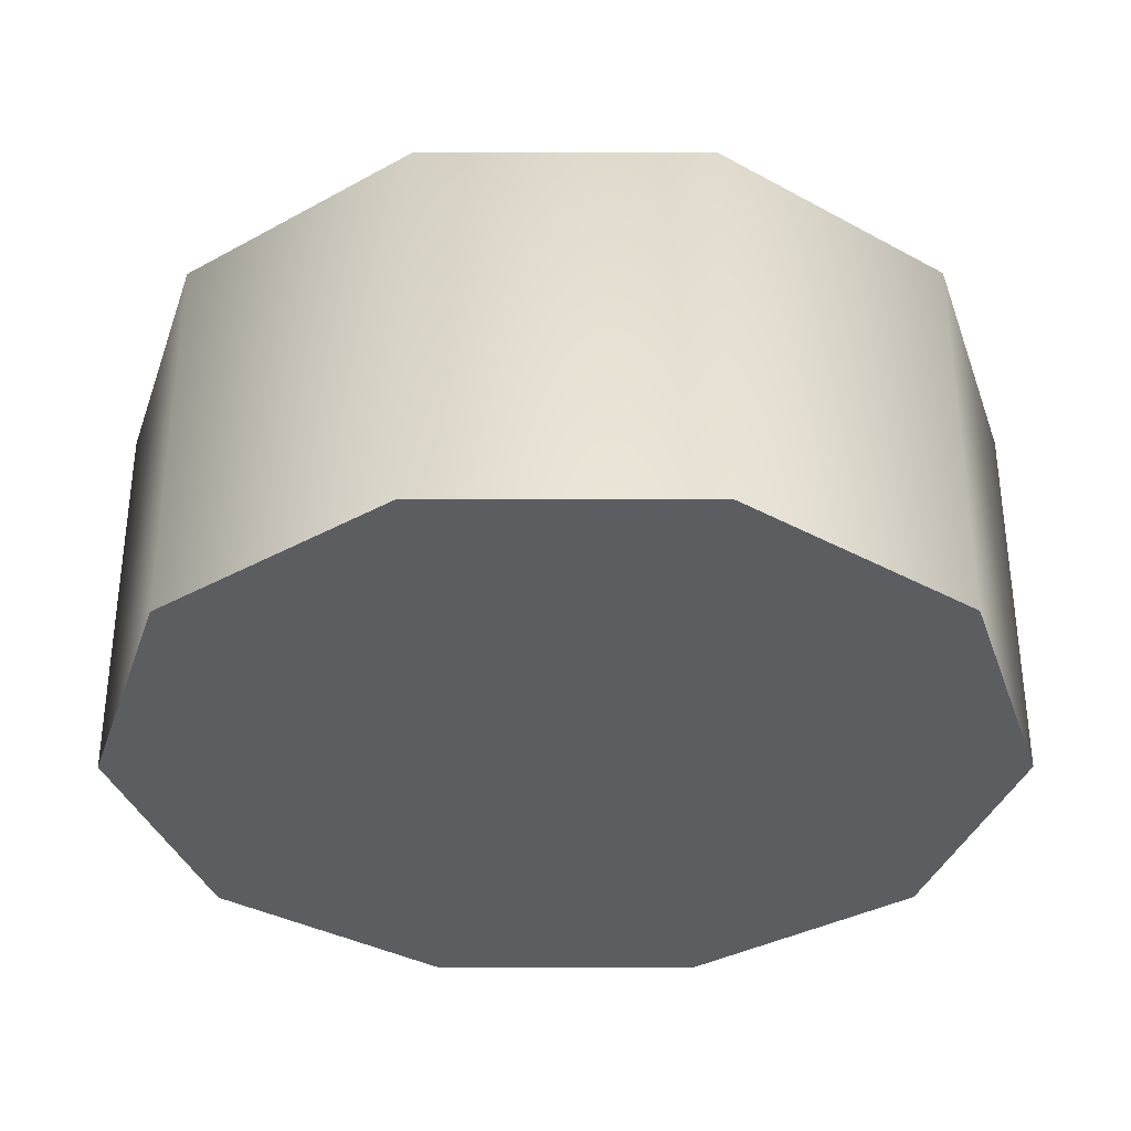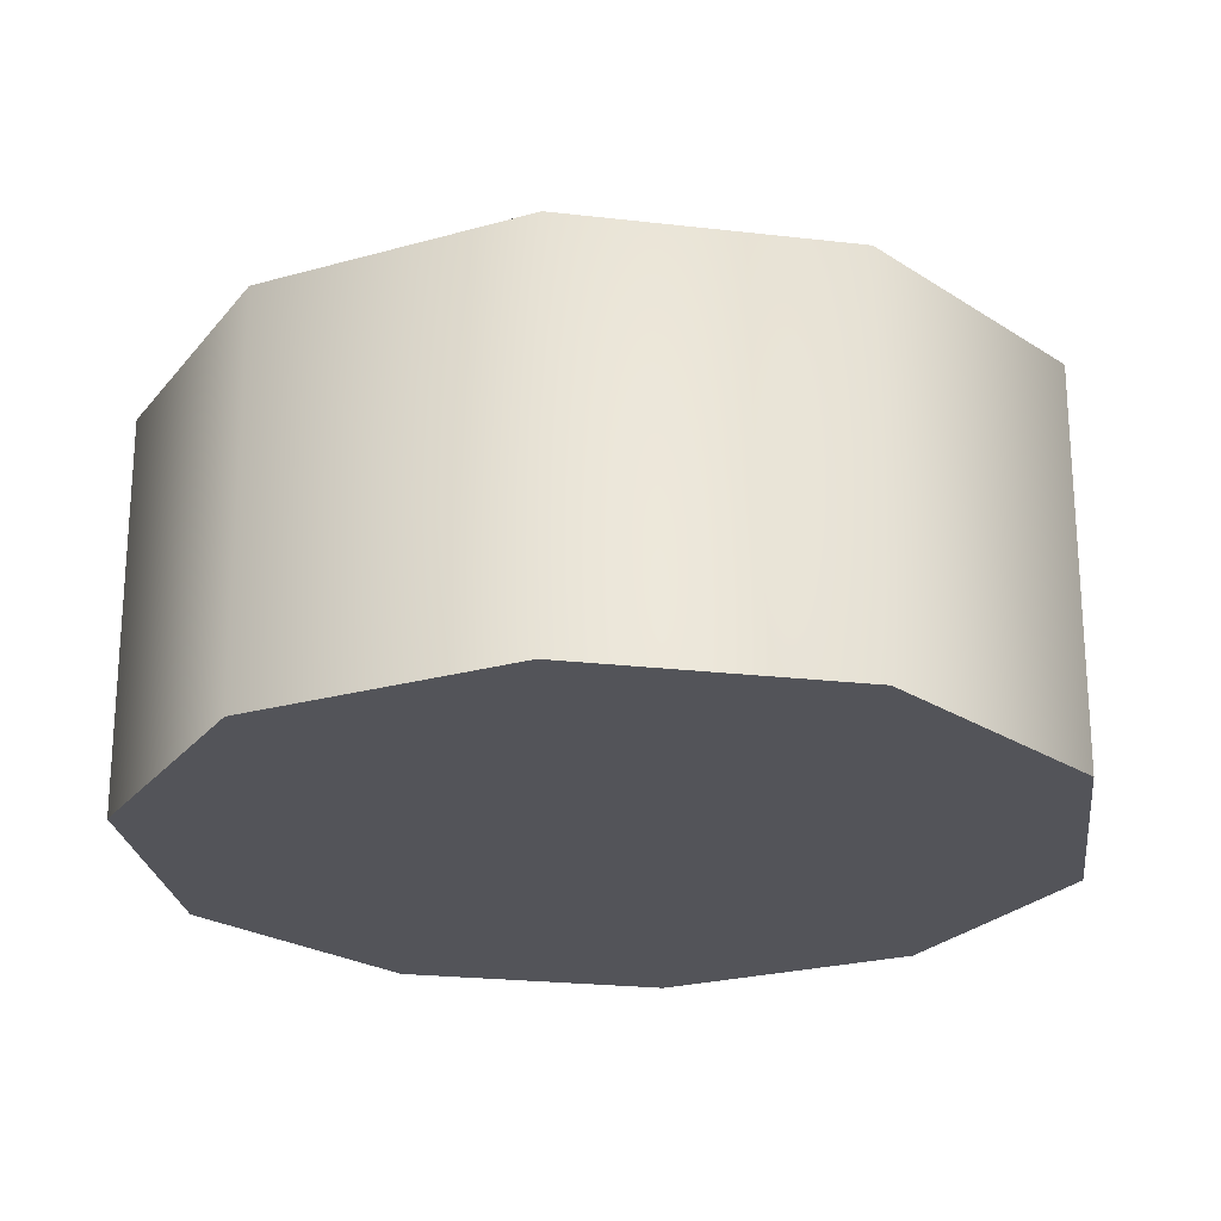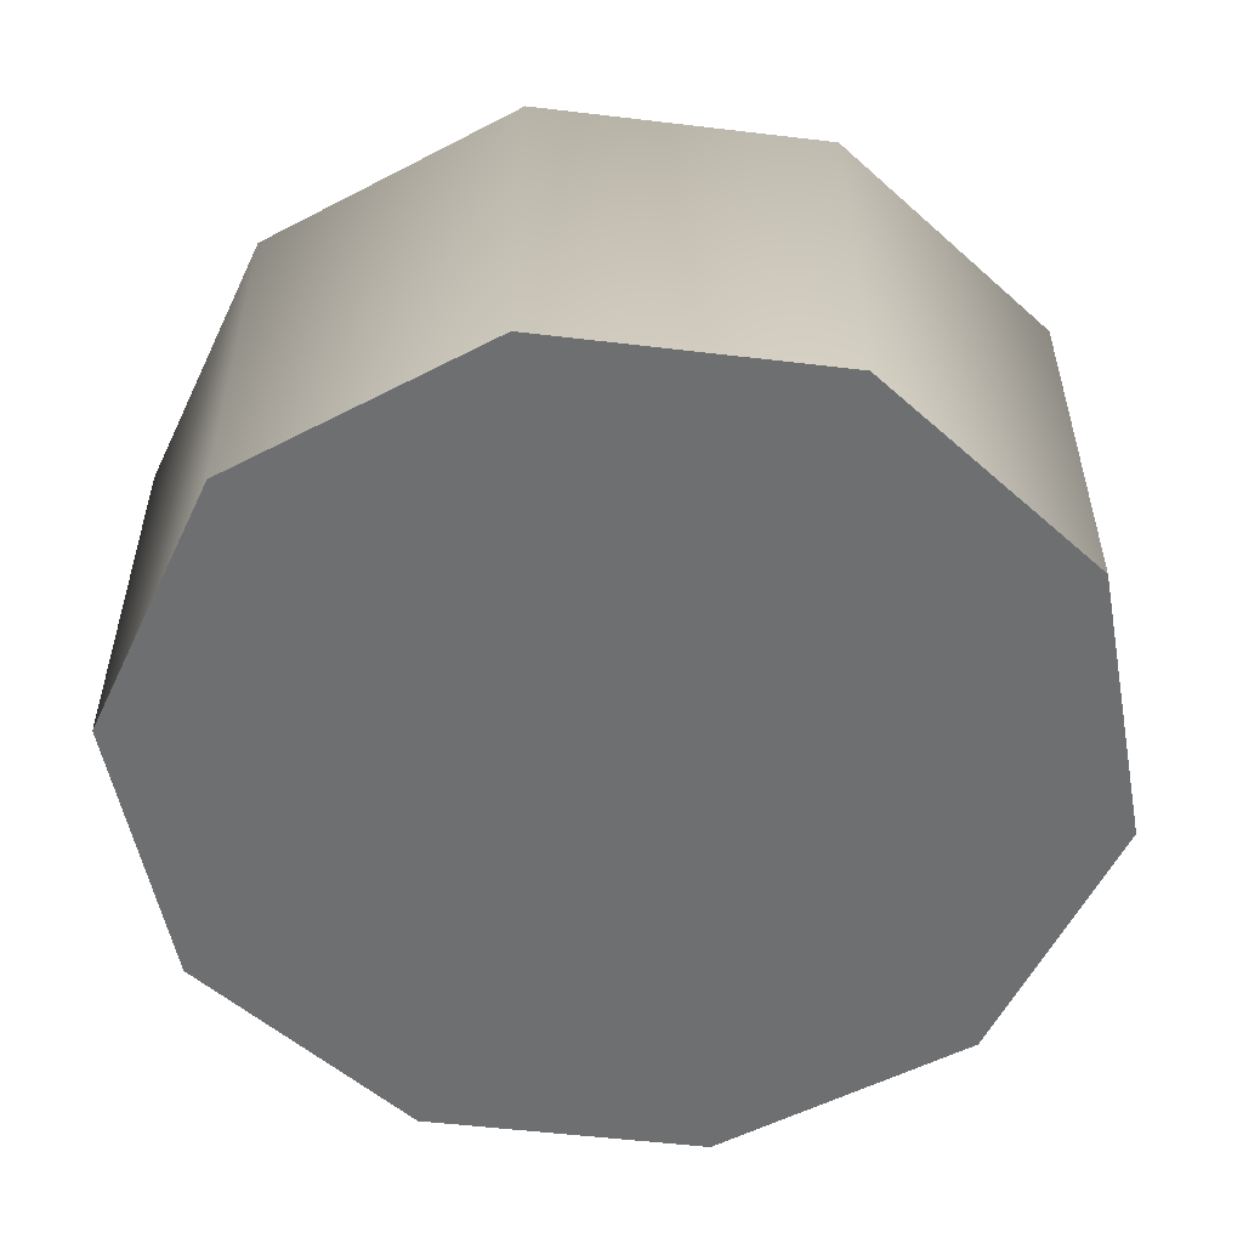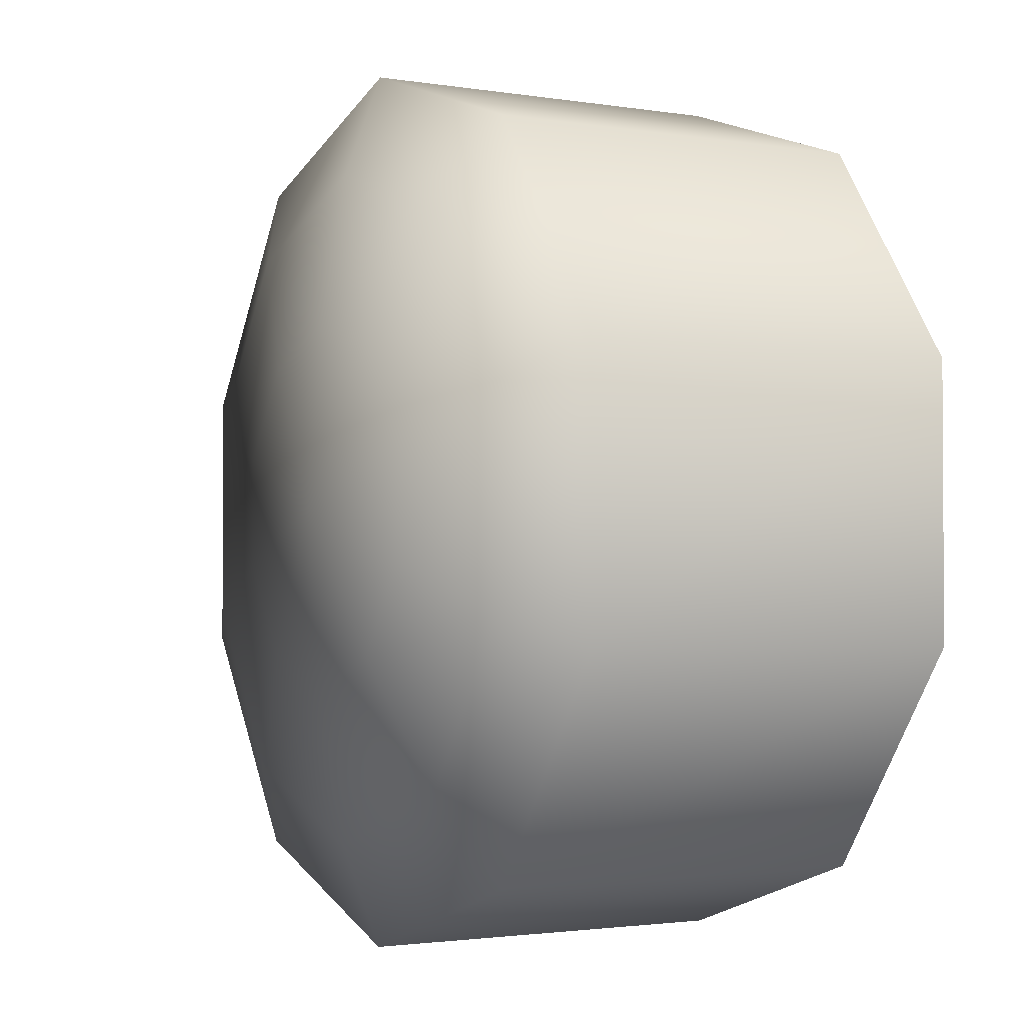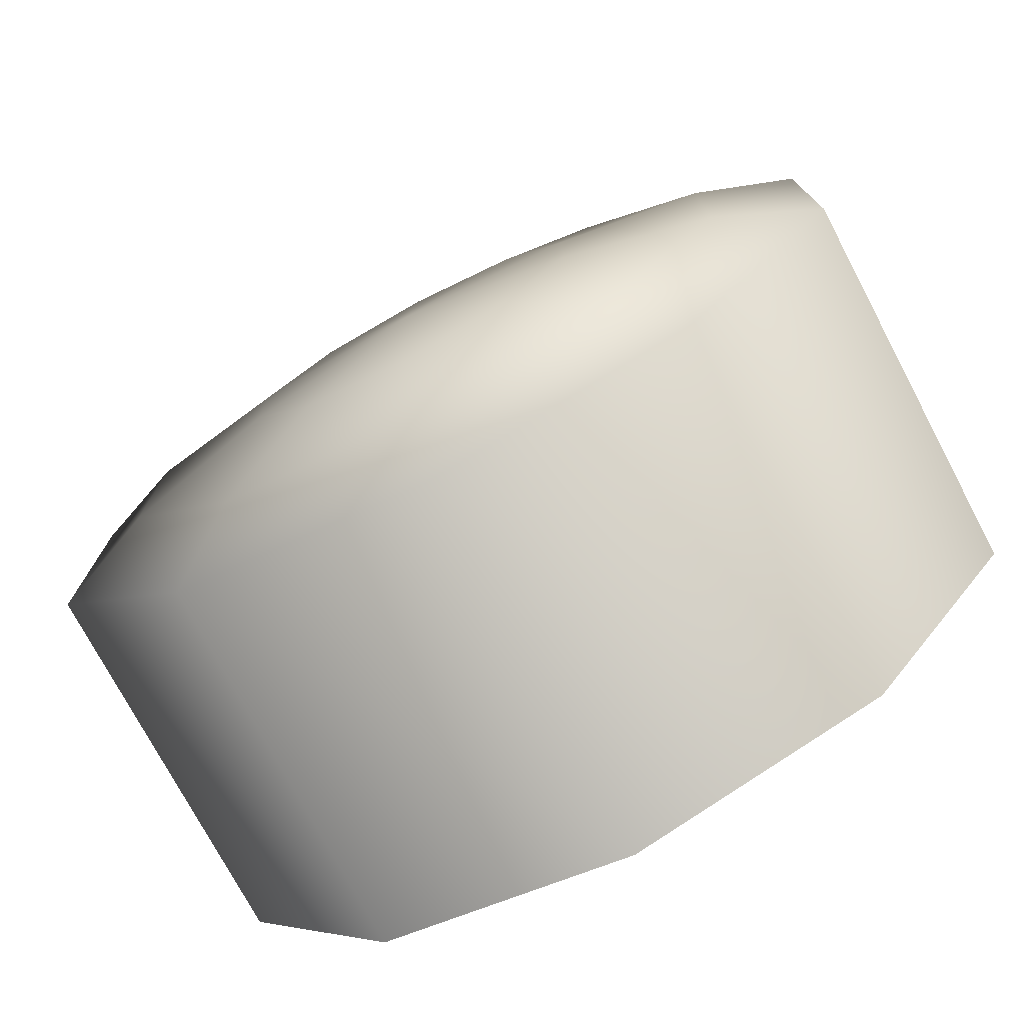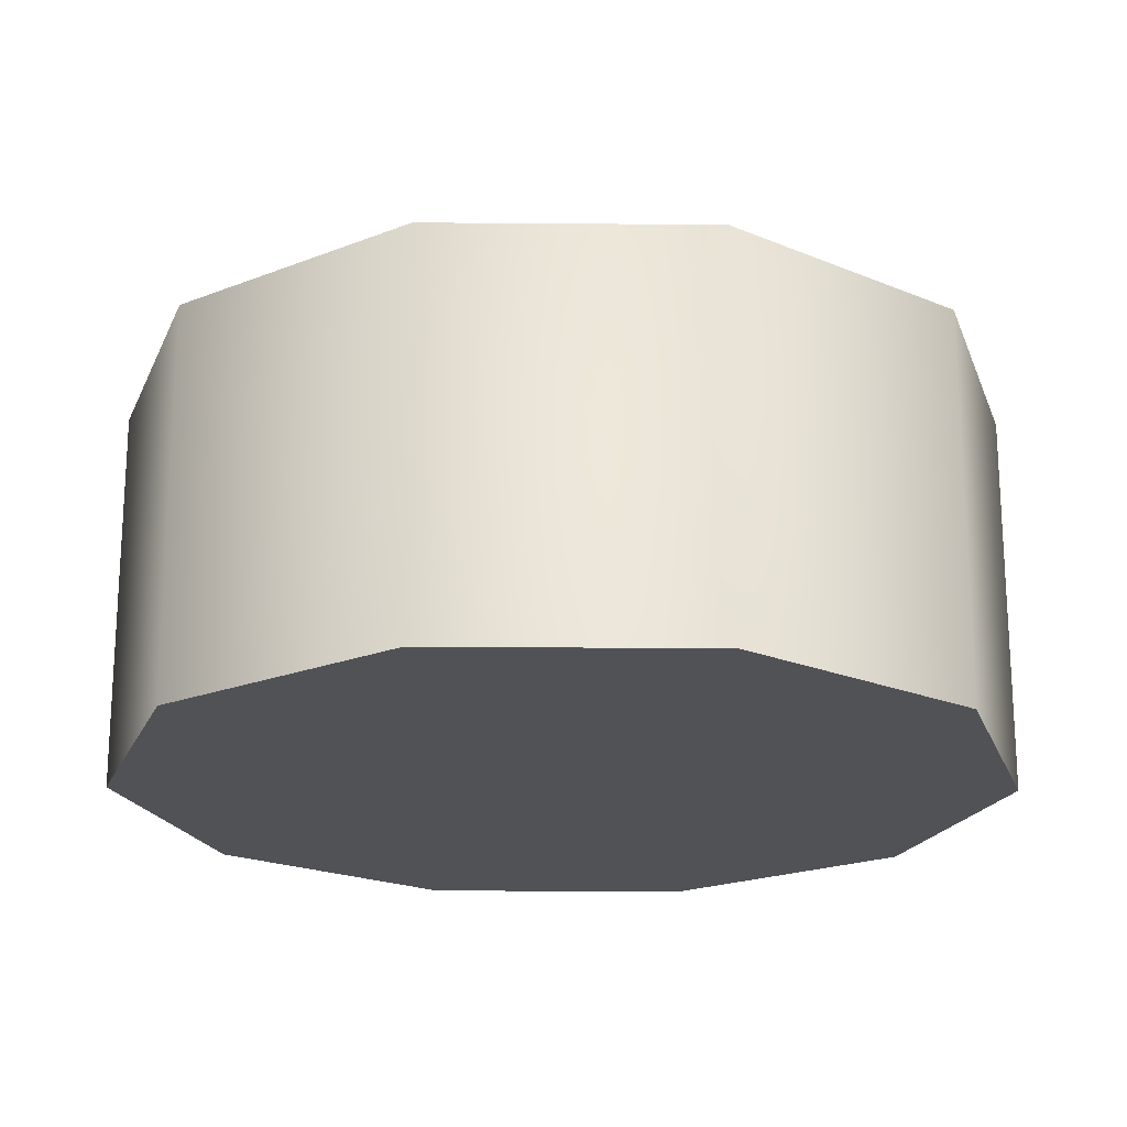
<metadata>
{"format":"obj","ext":"obj","renderer":"f3d","projection":"perspective","resolution":1024,"background":"white","views":[{"elev":-35.5,"azim":126.1,"up":"+Y"},{"elev":-23.9,"azim":-64.9,"up":"+Y"},{"elev":-54.5,"azim":-169.2,"up":"+Y"},{"elev":-2.1,"azim":-118.9,"up":"+Z"},{"elev":-76.1,"azim":-152.0,"up":"+Z"},{"elev":-20.9,"azim":125.2,"up":"+Y"}]}
</metadata>
<code>
g Sphere001
v 2.22e-08 3.703 4.748e-08
v -0.8558 3.595 -1.178
v -3.35e-08 3.595 -1.456
v -1.581 3.385 -2.177
v -6.058e-08 3.385 -2.69
v -2.559 3.385 -0.8314
v -1.385 3.595 -0.4499
v 2.22e-08 3.703 4.748e-08
v -2.559 3.385 0.8314
v -1.385 3.595 0.4499
v 2.22e-08 3.703 4.748e-08
v -1.581 3.385 2.177
v -0.8558 3.595 1.178
v 2.22e-08 3.703 4.748e-08
v 8.91e-08 3.385 2.69
v 4.75e-08 3.595 1.456
v 2.22e-08 3.703 4.748e-08
v 1.581 3.385 2.177
v 0.8558 3.595 1.178
v 2.22e-08 3.703 4.748e-08
v 2.559 3.385 0.8314
v 1.385 3.595 0.4499
v 2.22e-08 3.703 4.748e-08
v 2.559 3.385 -0.8314
v 1.385 3.595 -0.4499
v 2.22e-08 3.703 4.748e-08
v 1.581 3.385 -2.177
v 0.8558 3.595 -1.178
v 2.22e-08 3.703 4.748e-08
v -6.058e-08 3.385 -2.69
v -3.35e-08 3.595 -1.456
v 2.22e-08 3.703 4.748e-08
v 3.343 3.075 1.086
v 2.066 3.075 2.844
v 3.343 3.075 -1.086
v 2.066 3.075 -2.844
v -5.623e-08 3.075 -3.515
v 3.329 -1.526e-07 1.082
v 2.057 -3.052e-07 2.832
v 1.393e-07 3.075 3.515
v -2.066 3.075 2.844
v -3.343 3.075 1.086
v -3.343 3.075 -1.086
v -2.066 3.075 -2.844
v -5.623e-08 3.075 -3.515
v -2.057 -3.052e-07 -2.832
v -1.53e-07 -3.052e-07 -3.5
v -3.329 -1.526e-07 -1.082
v -3.329 -1.526e-07 1.082
v -2.057 -3.052e-07 2.832
v 4.174e-08 -3.052e-07 3.5
v 3.329 -1.526e-07 -1.082
v 2.057 -3.052e-07 -2.832
v -1.53e-07 -3.052e-07 -3.5
v 0 -1.53e-07 0
v -1.53e-07 -3.052e-07 -3.5
v -2.057 -3.052e-07 -2.832
v 0 -1.53e-07 0
v -2.057 -3.052e-07 -2.832
v -3.329 -1.526e-07 -1.082
v 0 -1.53e-07 0
v -3.329 -1.526e-07 -1.082
v -3.329 -1.526e-07 1.082
v 0 -1.53e-07 0
v -3.329 -1.526e-07 1.082
v -2.057 -3.052e-07 2.832
v 0 -1.53e-07 0
v -2.057 -3.052e-07 2.832
v 4.174e-08 -3.052e-07 3.5
v 0 -1.53e-07 0
v 4.174e-08 -3.052e-07 3.5
v 2.057 -3.052e-07 2.832
v 0 -1.53e-07 0
v 2.057 -3.052e-07 2.832
v 3.329 -1.526e-07 1.082
v 0 -1.53e-07 0
v 3.329 -1.526e-07 1.082
v 3.329 -1.526e-07 -1.082
v 0 -1.53e-07 0
v 3.329 -1.526e-07 -1.082
v 2.057 -3.052e-07 -2.832
v 0 -1.53e-07 0
v 2.057 -3.052e-07 -2.832
v -1.53e-07 -3.052e-07 -3.5
g Sphere001_0
f 3 2 1
f 4 2 3
f 5 4 3
f 4 6 2
f 6 7 2
f 2 7 8
f 6 9 7
f 9 10 7
f 7 10 11
f 9 12 10
f 12 13 10
f 10 13 14
f 12 15 13
f 15 16 13
f 13 16 17
f 15 18 16
f 18 19 16
f 16 19 20
f 18 21 19
f 21 22 19
f 19 22 23
f 21 24 22
f 24 25 22
f 22 25 26
f 24 27 25
f 27 28 25
f 25 28 29
f 27 30 28
f 30 31 28
f 28 31 32
f 33 21 18
f 34 33 18
f 35 24 21
f 33 35 21
f 36 27 24
f 35 36 24
f 37 30 27
f 36 37 27
f 38 33 34
f 39 38 34
f 39 34 40
f 40 34 15
f 40 15 12
f 41 40 12
f 41 12 9
f 42 41 9
f 42 9 6
f 43 42 6
f 43 6 4
f 44 43 4
f 44 4 5
f 45 44 5
f 46 44 45
f 47 46 45
f 48 43 44
f 46 48 44
f 49 42 43
f 48 49 43
f 50 41 42
f 49 50 42
f 50 51 41
f 51 40 41
f 51 39 40
f 34 18 15
f 52 35 33
f 38 52 33
f 52 53 35
f 53 36 35
f 53 54 36
f 54 37 36
f 57 56 55
f 60 59 58
f 63 62 61
f 66 65 64
f 69 68 67
f 72 71 70
f 75 74 73
f 78 77 76
f 81 80 79
f 84 83 82

</code>
